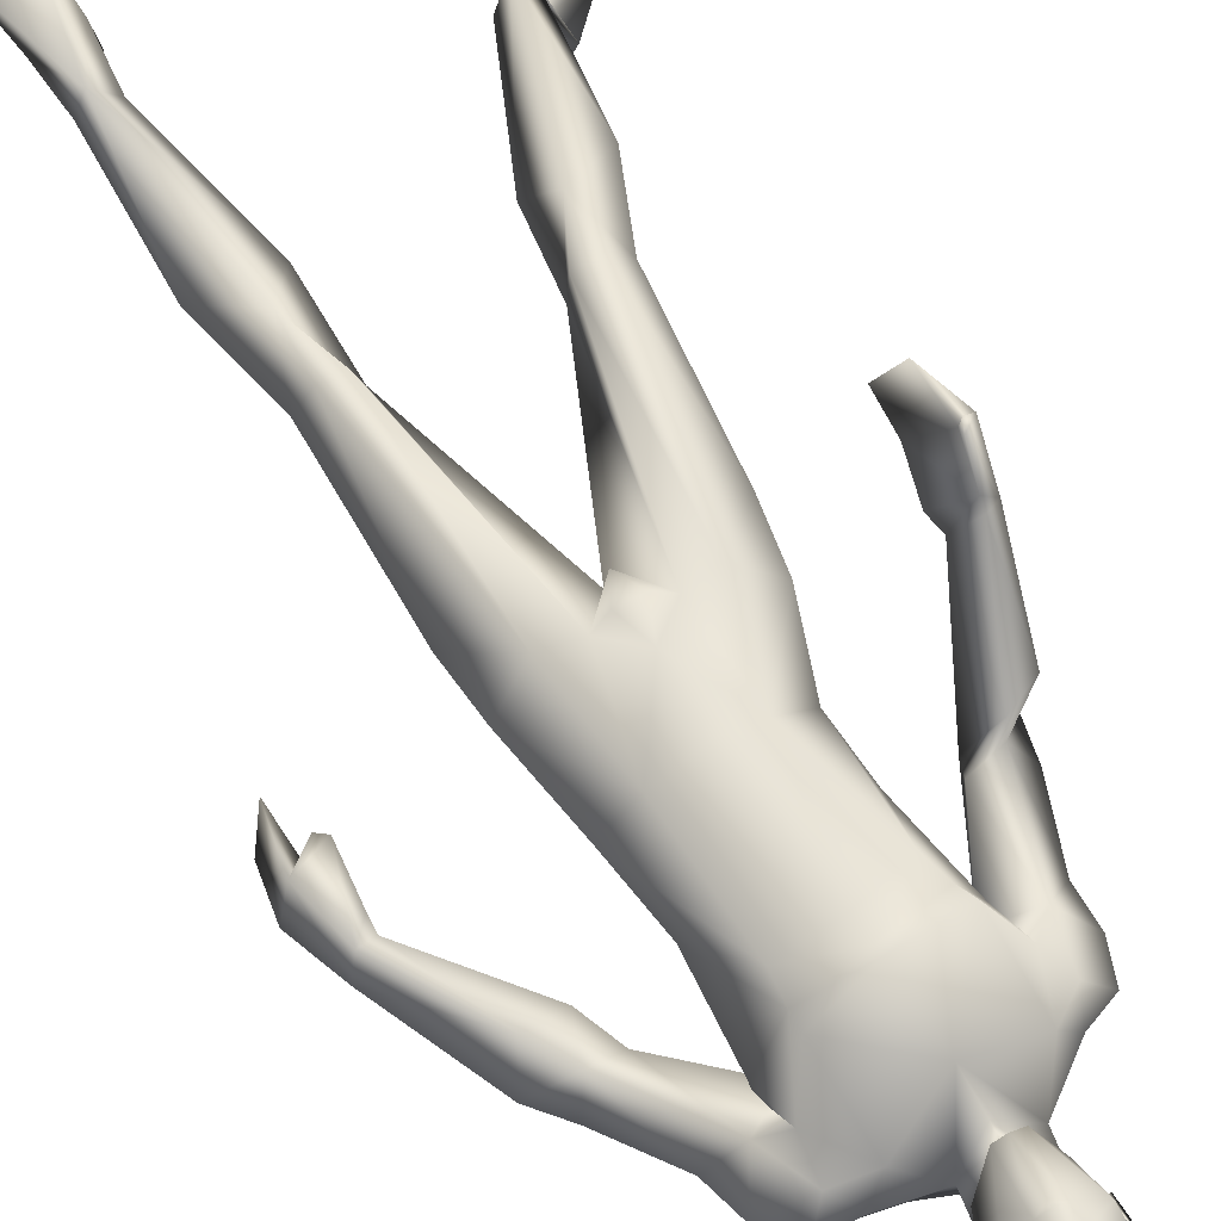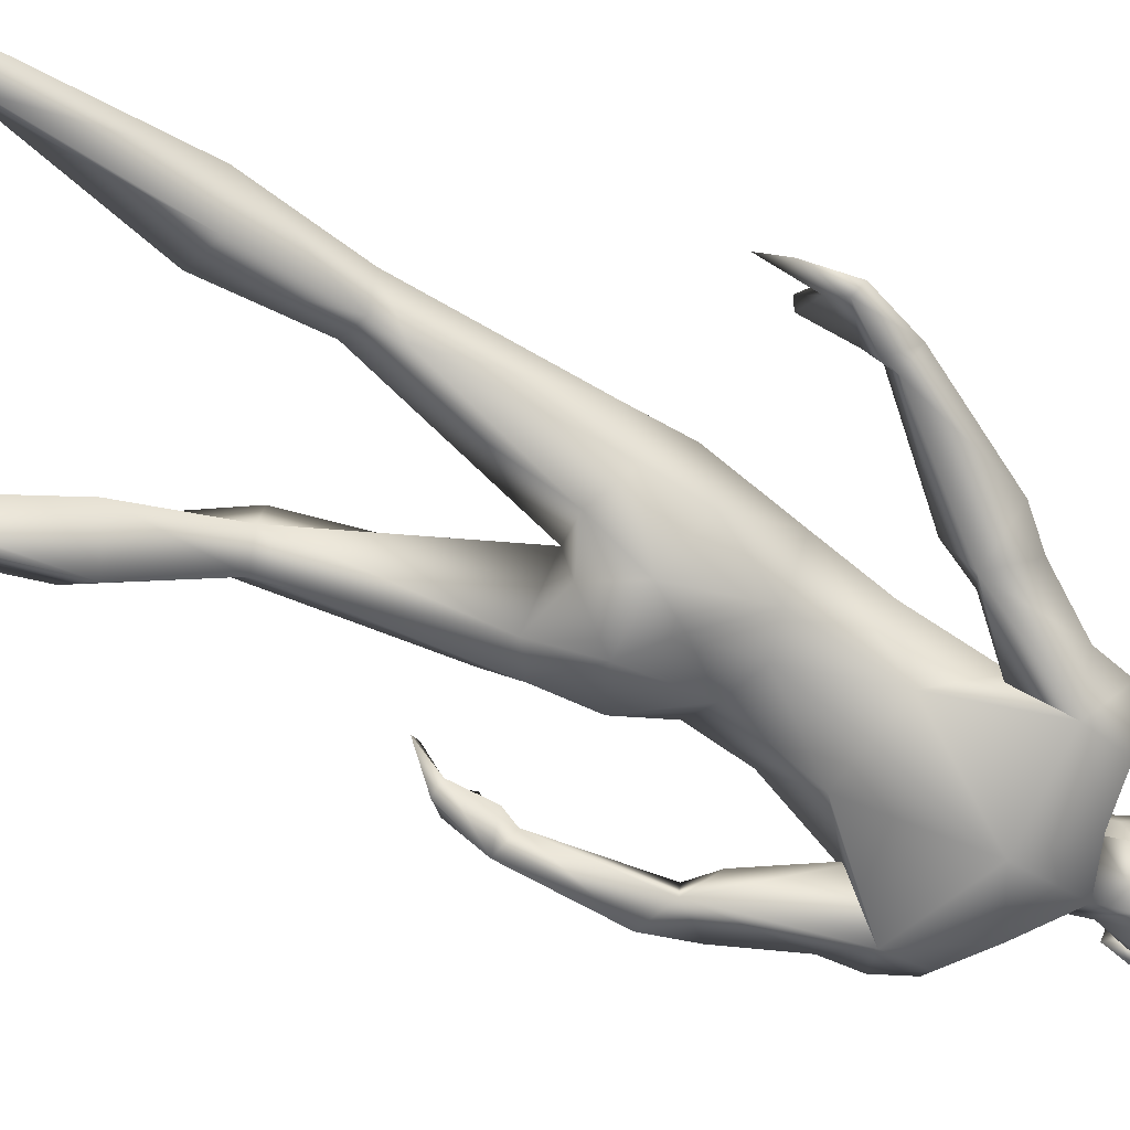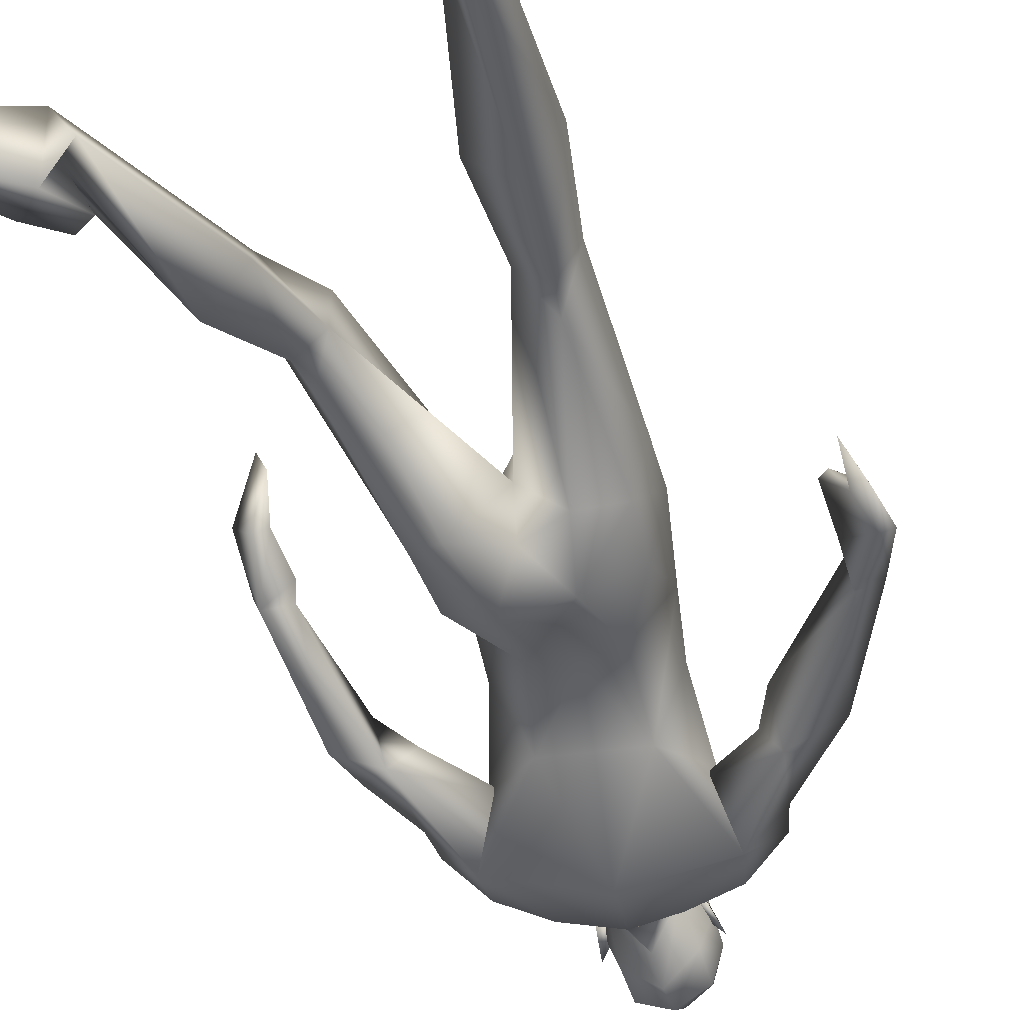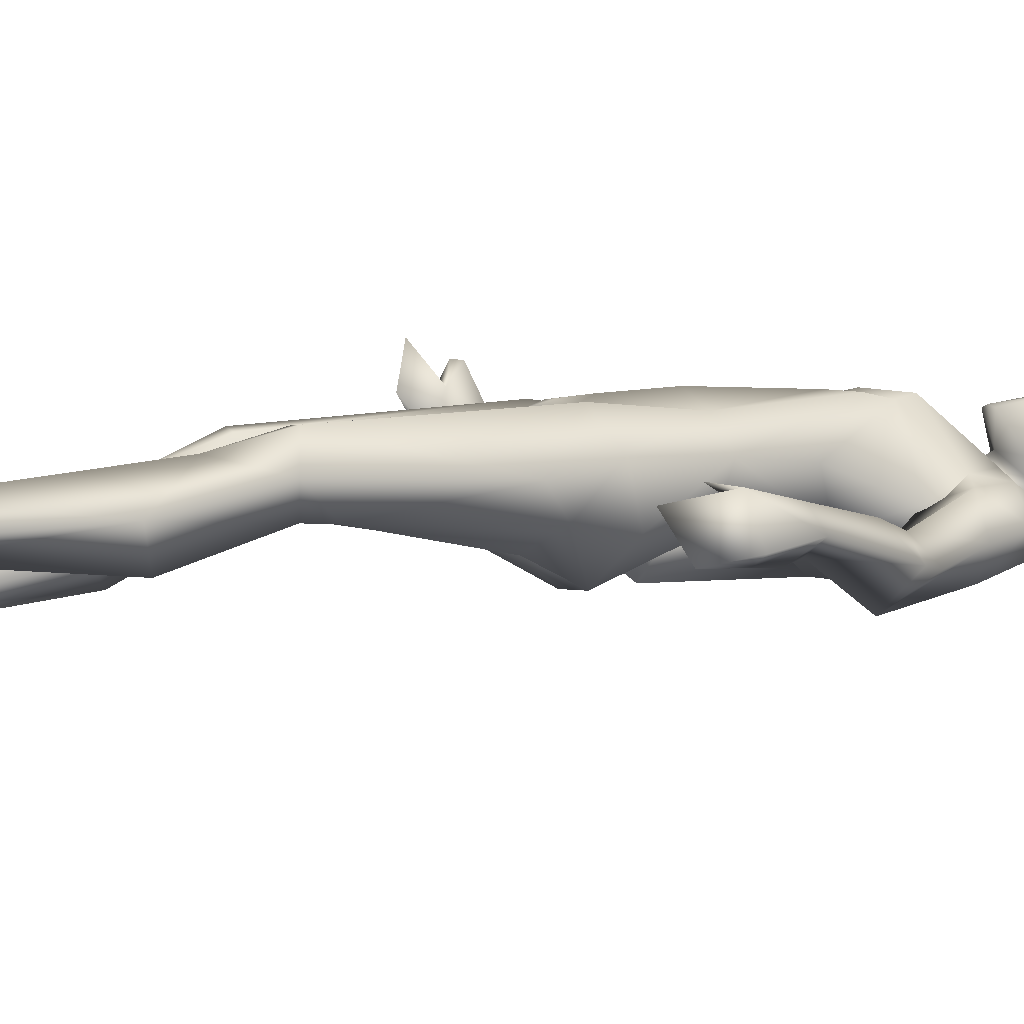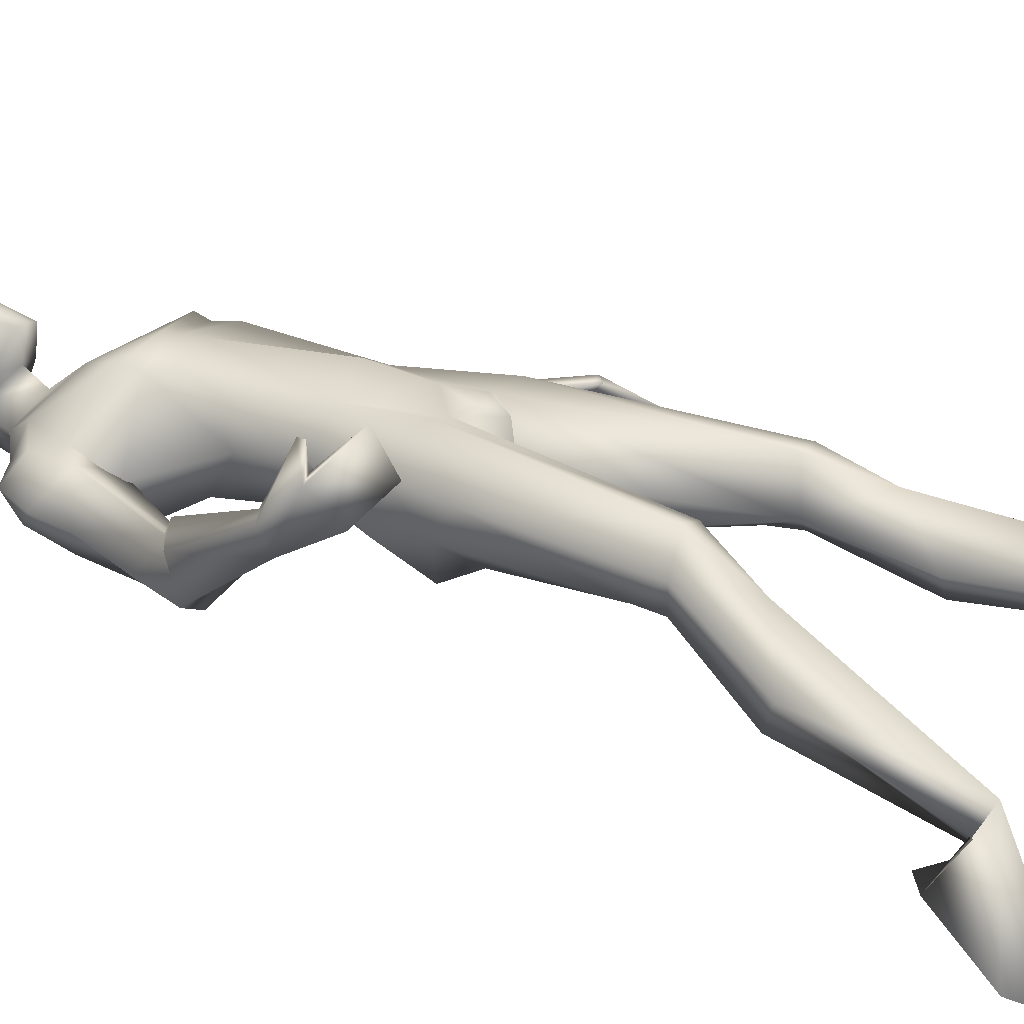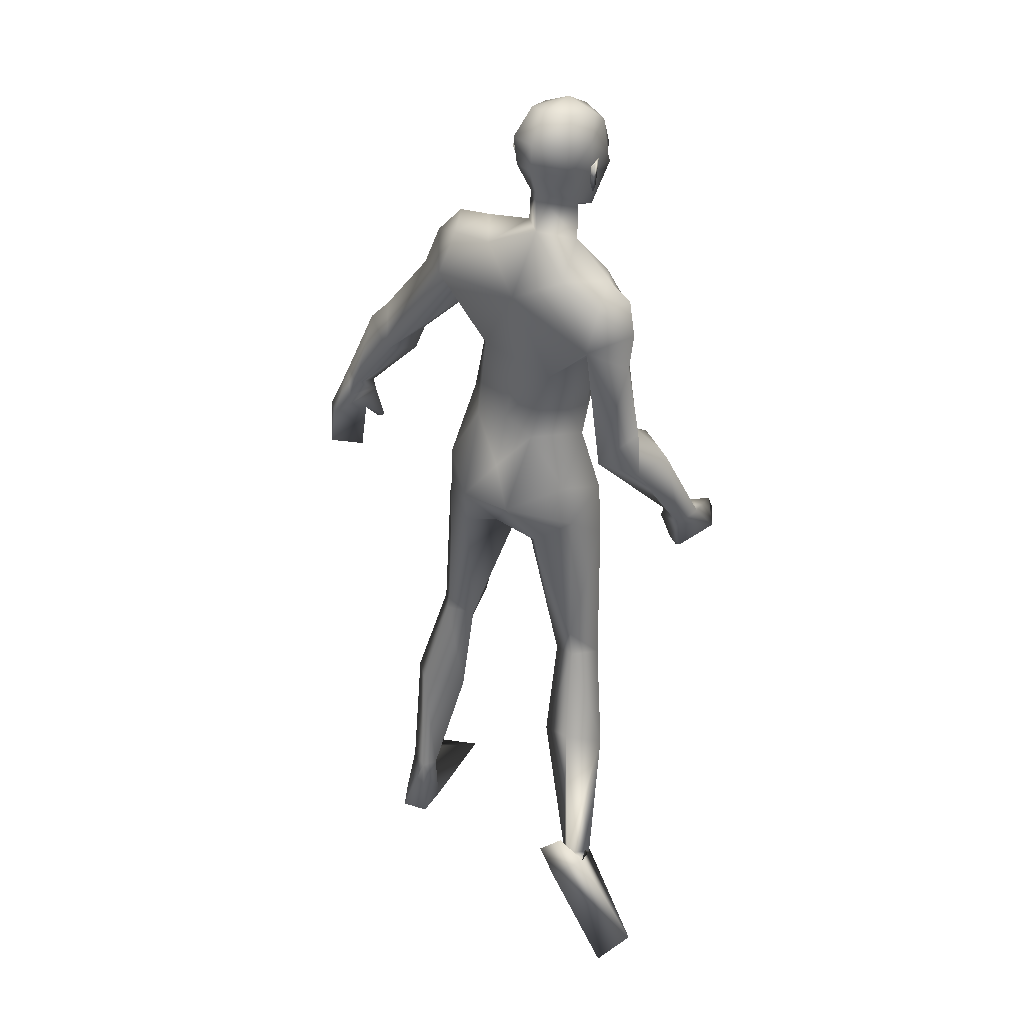
<metadata>
{"format":"obj","ext":"obj","renderer":"f3d","projection":"perspective","resolution":1024,"background":"white","views":[{"elev":68.1,"azim":153.6,"up":"+Z"},{"elev":-71.7,"azim":64.1,"up":"+Z"},{"elev":-50.2,"azim":19.9,"up":"+Z"},{"elev":-0.1,"azim":70.4,"up":"+Z"},{"elev":22.1,"azim":-58.1,"up":"+Z"},{"elev":34.5,"azim":-145.8,"up":"+Y"}]}
</metadata>
<code>
o Man_Body
v -0.008113 4.292 -0.2033
v 0.2475 4.229 -0.2203
v -0.2465 4.18 -0.2192
v 0.5079 4.238 0.1135
v -0.5004 4.137 0.1157
v 0.2827 4.208 0.3328
v -0.2719 4.153 0.334
v 0.006005 4.18 0.4578
v -0.2645 5.523 -0.5053
v 0.001762 5.857 -0.4212
v -0.6366 5.713 -0.417
v 0.1013 5.798 0.08274
v -0.6979 5.627 0.08906
v -0.2767 5.6 0.2542
v 0.1977 5.195 0.4009
v -0.556 5.043 0.4042
v -0.1813 5.131 0.4487
v -0.124 4.832 -0.2319
v 0.1627 4.891 -0.2306
v -0.4112 4.775 -0.228
v 0.399 4.714 0.09311
v -0.558 4.522 0.09732
v 0.1992 5.025 0.4333
v -0.4912 4.886 0.4363
v -0.1517 4.984 0.4592
v 0.2004 5.307 0.4327
v -0.6014 5.145 0.4362
v -0.1927 5.188 0.472
v -0.3426 5.993 -0.3182
v -0.1252 5.942 -0.0796
v -0.5367 5.891 -0.07586
v -0.3166 5.812 0.08915
v 0.5107 2.131 0.2398
v -0.4345 2.13 0.2329
v 0.7705 2.102 0.006152
v -0.738 2.113 0.05848
v 0.1906 3.572 0.3506
v -0.1906 3.572 0.3506
v 0.004057 3.315 0.04319
v 0.2927 3.273 -0.3319
v -0.3325 3.284 -0.2884
v 0.9754 0.375 -0.2521
v -1.088 0.5107 -0.5599
v 0.812 0.3666 -0.3499
v -0.9464 0.5253 -0.687
v 0.7446 0.3735 -0.251
v -0.8613 0.5064 -0.6047
v 0.894 0.3535 -0.08051
v -0.9769 0.4459 -0.4182
v 0.3203 5.523 0.04936
v -0.7989 5.297 0.05428
v -0.1006 6.138 -0.02258
v -0.5032 6.146 -0.01413
v -0.3003 5.987 0.1763
v -0.3043 6.259 -0.2586
v 0.4776 5.47 -0.0188
v -0.9194 5.177 0.02145
v 0.3289 5.822 -0.37
v -0.9041 5.522 -0.3594
v 0.3331 5.76 0.008576
v -0.8816 5.485 0.02185
v 0.4098 5.514 -0.4746
v -0.8767 5.234 -0.4588
v 0.677 5.451 -0.2811
v -1.099 5.067 -0.2326
v 0.4388 5.889 -0.1424
v -1.031 5.551 -0.1328
v 0.2164 5.89 -0.09328
v -0.8288 5.646 -0.08912
v 0.3721 5.26 -0.09963
v -0.6581 5.115 -0.08051
v 0.8839 4.917 -0.2196
v -1.121 4.503 -0.1145
v 0.9615 5.064 -0.3926
v -1.241 4.599 -0.2989
v 0.8273 4.79 -0.6076
v 0.6858 4.899 -0.2986
v -0.9272 4.544 -0.1963
v 1.455 4.155 -0.09148
v -1.486 3.719 0.2279
v 1.518 4.23 -0.2414
v -1.424 3.669 0.06753
v 1.369 4.182 -0.3322
v -1.257 3.722 0.1111
v 1.352 4.129 -0.1312
v -1.39 3.768 0.2646
v 1.045 4.702 -0.1614
v -1.358 4.323 -0.07205
v 1.141 4.884 -0.375
v -1.295 4.292 -0.3598
v -1.023 4.365 -0.4896
v 0.8083 4.661 -0.2608
v -1.138 4.445 -0.005946
v 0 3.378 -0.3308
v 0.6493 3.649 0.1155
v -0.6299 3.649 0.1823
v -0 3.748 0.418
v 0.5064 3.786 -0.2319
v -0.5262 3.781 -0.1779
v 0.1979 3.639 -0.4958
v -0.1979 3.639 -0.4958
v 0.4199 3.543 0.3615
v -0.3766 3.547 0.4026
v 0 3.893 -0.3341
v 0.5437 3.423 -0.1911
v -0.5611 3.429 -0.1112
v 0.6484 1.695 0.1123
v -0.6192 1.693 0.04362
v 0.9402 1.382 -0.1746
v -0.9781 1.465 -0.2476
v 0.7184 1.472 -0.415
v -0.8004 1.611 -0.4977
v 0.4616 1.388 -0.1942
v -0.5122 1.471 -0.3591
v 0.6155 2.143 -0.1854
v -0.6282 2.173 -0.1577
v -0.2932 6.836 0.1654
v -0.2875 6.702 0.4125
v -0.287 6.457 0.4847
v -0.2876 6.401 0.4709
v -0.2079 6.268 0.4531
v -0.3697 6.269 0.4574
v -0.292 5.944 0.4026
v -0.2171 5.949 0.3829
v -0.3679 5.95 0.3868
v -0.06666 6.316 0.3705
v -0.5146 6.319 0.3823
v -0.05898 6.398 0.3258
v -0.5237 6.401 0.3381
v -0.09343 6.654 0.3203
v -0.4867 6.656 0.3307
v -0.08537 6.75 0.1786
v -0.5011 6.752 0.1896
v -0.1354 6.801 -0.06487
v -0.4634 6.803 -0.05622
v -0.01313 6.6 0.000773
v -0.5843 6.603 0.01585
v -0.006619 6.392 0.02342
v -0.592 6.395 0.03886
v -0.3088 6.452 -0.3412
v -0.3073 6.645 -0.325
v -0.3019 6.826 -0.1597
v 1.027 -0.02619 -0.3195
v -1.183 0.6772 -0.8244
v 0.9023 -0.01193 -0.5283
v -0.9807 0.8114 -0.8413
v 0.7375 -0.02842 -0.2343
v -0.9797 0.4905 -0.9458
v 0.8854 -0.0797 0.5672
v -1.479 -0.1527 -1.006
v 1.207 -0.07406 0.4214
v -1.682 0.09948 -0.8632
v 0.7037 -0.01227 -0.4888
v -0.8321 0.6999 -0.9219
v -0.2893 6.223 0.4476
v -0.2863 6.269 0.5511
v -0.1002 6.45 0.4116
v -0.4774 6.452 0.4215
v 0.04146 6.472 -0.05351
v -0.6431 6.476 -0.03545
v -0.01137 6.456 0.09991
v -0.5825 6.459 0.115
v -0.03411 6.25 0.1068
v -0.5617 6.253 0.1207
v -0.003551 6.228 0.008456
v -0.5977 6.231 0.02414
v -0.07844 6.365 0.04347
v -0.5195 6.367 0.05511
v -0.08836 6.396 -0.1852
v -0.5213 6.398 -0.1738
v -0.09195 6.622 -0.2352
v -0.5178 6.624 -0.2239
v 0.5827 2.338 -0.1897
v -0.5988 2.368 -0.1529
v 0.6625 2.134 0.2392
v -0.5829 2.129 0.2649
v 0.4384 2.086 -0.06173
v -0.4282 2.11 -0.07975
v 1.659 3.884 -0.3141
v -1.348 3.337 0.2389
v 1.572 3.816 -0.03281
v -1.501 3.45 0.4735
v 1.628 3.571 -0.3751
v -1.194 3.157 0.4555
v 1.522 3.438 -0.1111
v -1.305 3.241 0.7366
v 1.414 3.693 -0.006666
v -1.399 3.504 0.6395
v 1.581 3.844 -0.3736
v -1.246 3.353 0.2667
v 1.482 3.791 -0.08588
v -1.403 3.486 0.4974
v 1.407 4.071 -0.3748
v -1.213 3.615 0.1583
v 1.354 4.032 -0.1056
v -1.384 3.717 0.3515
v 1.352 3.731 -0.01227
v -1.372 3.571 0.6302
v 0.6966 3.245 0.002236
v -0.6765 3.247 0.1456
v -0.5 6.075 0.1472
v -0.0964 6.072 0.1365
v -0.07785 3.527 0.3904
v 0.07785 3.527 0.3904
v -0 3.354 0.3296
v -1.104 5.321 -0.1835
v 0.5986 5.711 -0.2058
v 0.2555 5.312 -0.1001
v -0.7461 5.035 -0.09471
f 50 26 15
f 16 27 51
f 68 30 12
f 13 31 69
f 50 12 26
f 27 13 51
f 10 58 62
f 63 59 11
f 60 66 68
f 69 67 61
f 9 62 19
f 20 63 9
f 19 18 9
f 9 18 20
f 10 62 9
f 9 63 11
f 68 12 60
f 61 13 69
f 98 4 95
f 96 5 99
f 98 2 4
f 5 3 99
f 72 87 89
f 90 88 73
f 72 89 74
f 75 90 73
f 77 92 72
f 73 93 78
f 92 87 72
f 73 88 93
f 37 102 6
f 7 103 38
f 39 94 40
f 41 94 39
f 104 1 2
f 3 1 104
f 95 105 98
f 99 106 96
f 100 98 105
f 106 99 101
f 100 104 2
f 3 104 101
f 2 98 100
f 101 99 3
f 6 102 95
f 96 103 7
f 95 4 6
f 7 5 96
f 107 175 33
f 34 176 108
f 177 173 115
f 116 174 178
f 173 35 115
f 116 36 174
f 118 132 117
f 117 133 118
f 132 134 117
f 117 135 133
f 134 142 117
f 117 142 135
f 149 151 48
f 49 152 150
f 145 153 44
f 45 154 146
f 120 156 121
f 122 156 120
f 121 156 155
f 155 156 122
f 54 124 123
f 123 125 54
f 155 123 121
f 122 123 155
f 123 124 121
f 122 125 123
f 147 143 151
f 152 144 148
f 147 151 149
f 150 152 148
f 143 147 145
f 146 148 144
f 147 153 145
f 146 154 148
f 44 153 147
f 148 154 45
f 44 147 46
f 47 148 45
f 48 151 143
f 144 152 49
f 48 143 42
f 43 144 49
f 48 46 147
f 148 47 49
f 48 147 149
f 150 148 49
f 44 42 143
f 144 43 45
f 44 143 145
f 146 144 45
f 130 136 132
f 133 137 131
f 136 134 132
f 133 135 137
f 119 130 118
f 118 131 119
f 121 126 120
f 120 127 122
f 126 128 120
f 120 129 127
f 107 33 177
f 178 34 108
f 107 177 113
f 114 178 108
f 48 107 113
f 114 108 49
f 48 113 46
f 47 114 49
f 113 177 115
f 116 178 114
f 113 115 111
f 112 116 114
f 46 113 111
f 112 114 47
f 46 111 44
f 45 112 47
f 111 115 109
f 110 116 112
f 115 35 109
f 110 36 116
f 44 111 109
f 110 112 45
f 44 109 42
f 43 110 45
f 109 35 107
f 108 36 110
f 35 175 107
f 108 176 36
f 42 109 48
f 49 110 43
f 109 107 48
f 49 108 110
f 100 105 40
f 41 106 101
f 100 40 94
f 94 41 101
f 76 83 92
f 93 84 91
f 83 85 92
f 93 86 84
f 76 92 77
f 78 93 91
f 92 85 87
f 88 86 93
f 85 79 87
f 88 80 86
f 89 81 83
f 84 82 90
f 89 83 76
f 91 84 90
f 74 89 76
f 91 90 75
f 87 79 81
f 82 80 88
f 87 81 89
f 90 82 88
f 56 60 50
f 51 61 57
f 60 12 50
f 51 13 61
f 56 77 72
f 73 78 57
f 62 64 76
f 91 65 63
f 64 74 76
f 91 75 65
f 64 56 72
f 73 57 65
f 64 72 74
f 75 73 65
f 10 68 58
f 59 69 11
f 68 66 58
f 59 67 69
f 10 29 30
f 31 29 11
f 10 30 68
f 69 31 11
f 15 23 21
f 22 24 16
f 30 29 55
f 55 29 31
f 30 55 52
f 53 55 31
f 32 30 52
f 53 31 32
f 32 52 54
f 54 53 32
f 12 30 14
f 14 31 13
f 30 32 14
f 14 32 31
f 26 12 14
f 14 13 27
f 26 14 28
f 28 14 27
f 15 26 28
f 28 27 16
f 15 28 17
f 17 28 16
f 23 15 17
f 17 16 24
f 23 17 25
f 25 17 24
f 6 23 25
f 25 24 7
f 6 25 8
f 8 25 7
f 4 21 23
f 24 22 5
f 4 23 6
f 7 24 5
f 2 19 4
f 5 20 3
f 19 21 4
f 5 22 20
f 1 18 19
f 18 1 20
f 2 1 19
f 20 1 3
f 130 157 128
f 129 158 131
f 157 120 128
f 129 120 158
f 120 157 119
f 119 158 120
f 157 130 119
f 119 131 158
f 138 128 126
f 127 129 139
f 52 55 140
f 140 55 53
f 9 29 10
f 11 29 9
f 141 142 134
f 135 142 141
f 128 138 136
f 137 139 129
f 136 130 128
f 129 131 137
f 118 130 132
f 133 131 118
f 6 8 97
f 97 8 7
f 97 37 6
f 7 38 97
f 159 167 161
f 162 168 160
f 161 167 163
f 164 168 162
f 163 167 165
f 166 168 164
f 165 167 159
f 160 168 166
f 140 169 52
f 53 170 140
f 169 138 52
f 53 139 170
f 136 171 134
f 135 172 137
f 171 141 134
f 135 141 172
f 105 173 40
f 41 174 106
f 177 40 173
f 174 41 178
f 181 187 191
f 192 188 182
f 181 191 185
f 186 192 182
f 179 183 189
f 190 184 180
f 79 195 197
f 198 196 80
f 195 79 85
f 86 80 196
f 81 193 83
f 84 194 82
f 81 179 189
f 190 180 82
f 81 189 193
f 194 190 82
f 195 191 197
f 198 192 196
f 191 187 197
f 198 188 192
f 183 185 191
f 192 186 184
f 183 191 189
f 190 192 184
f 181 79 197
f 198 80 182
f 181 197 187
f 188 198 182
f 179 181 183
f 184 182 180
f 181 185 183
f 184 186 182
f 175 102 33
f 34 103 176
f 102 37 33
f 34 38 103
f 39 177 37
f 38 178 39
f 177 33 37
f 38 34 178
f 40 177 39
f 39 178 41
f 141 171 169
f 170 172 141
f 141 169 140
f 140 170 141
f 138 169 136
f 137 170 139
f 169 171 136
f 137 172 170
f 161 165 159
f 160 166 162
f 161 163 165
f 166 164 162
f 195 85 83
f 84 86 196
f 83 193 195
f 196 194 84
f 189 191 195
f 196 192 190
f 195 193 189
f 190 194 196
f 81 79 181
f 182 80 82
f 181 179 81
f 82 180 182
f 35 199 175
f 95 199 105
f 200 36 176
f 200 96 106
f 174 36 200
f 200 106 174
f 103 96 200
f 200 176 103
f 102 175 199
f 199 95 102
f 173 105 199
f 199 35 173
f 125 201 54
f 201 53 54
f 52 202 54
f 202 124 54
f 138 126 202
f 202 52 138
f 139 53 201
f 201 127 139
f 124 202 126
f 126 121 124
f 127 201 125
f 125 122 127
f 204 37 97
f 97 38 203
f 206 67 59
f 206 65 57
f 66 207 58
f 64 207 56
f 60 56 207
f 207 66 60
f 61 67 206
f 206 57 61
f 62 58 207
f 207 64 62
f 63 65 206
f 206 59 63
f 50 208 56
f 208 77 56
f 76 77 208
f 208 62 76
f 15 21 70
f 70 50 15
f 62 70 19
f 70 21 19
f 209 22 16
f 16 51 209
f 63 20 209
f 20 22 209
f 71 78 91
f 91 63 71
f 51 57 71
f 57 78 71
f 51 63 209
f 51 71 63
f 50 70 62
f 50 62 208
f 94 101 100
f 100 101 104
f 97 203 204
f 204 203 205
f 205 37 204
f 38 205 203
f 37 205 39
f 205 38 39

</code>
